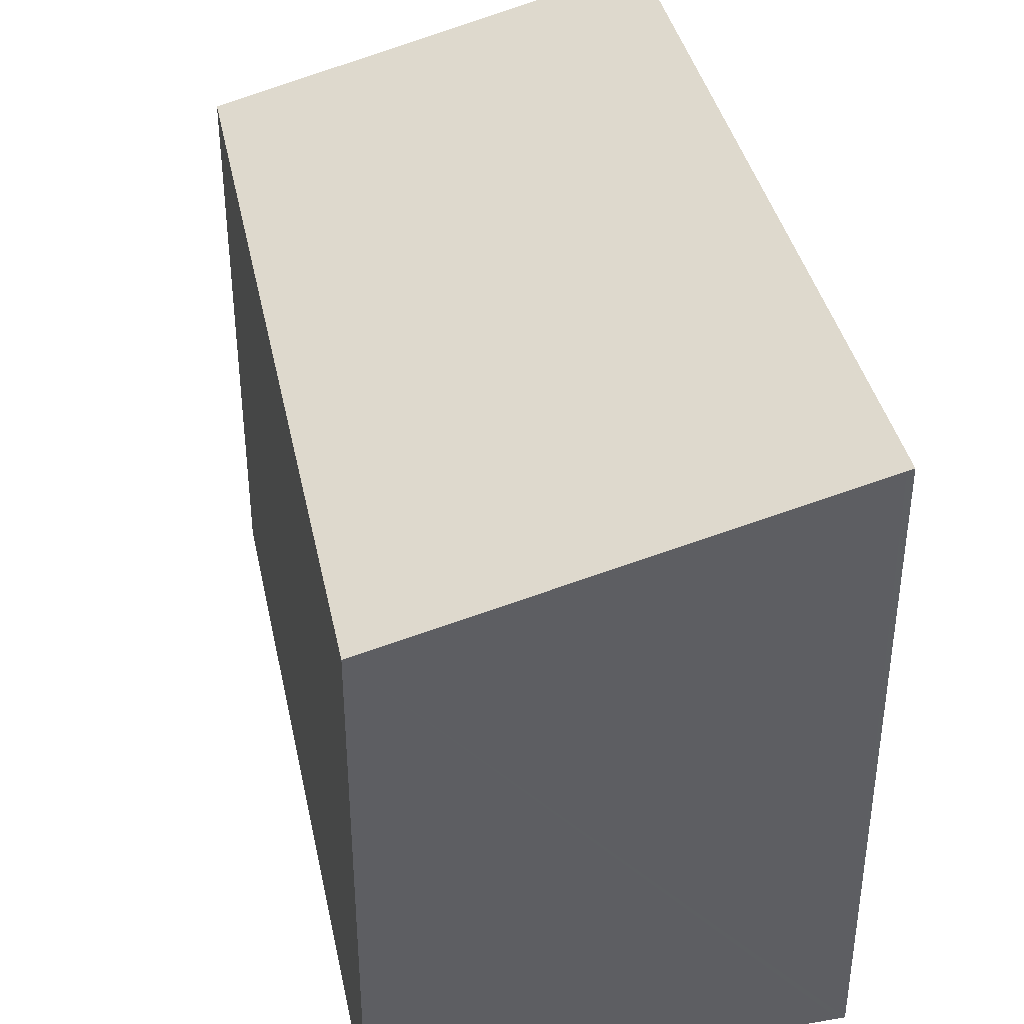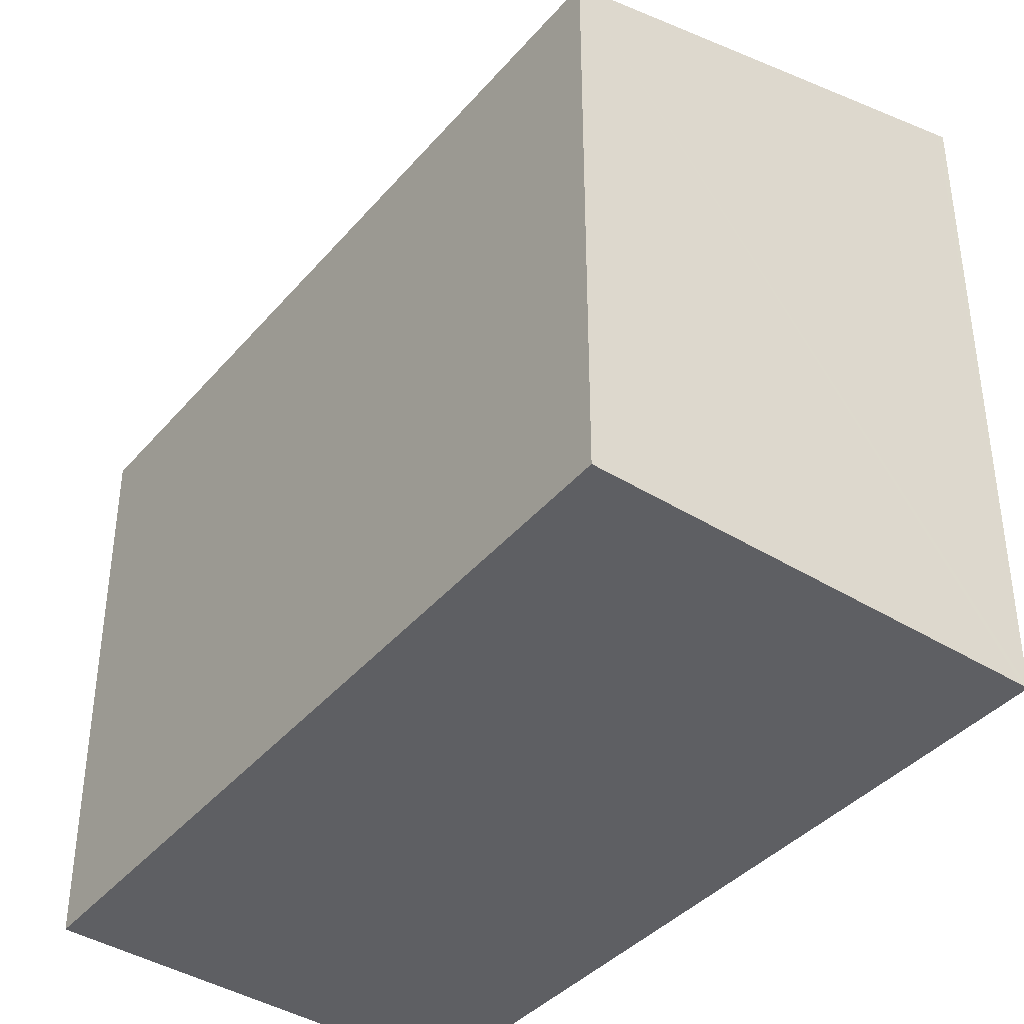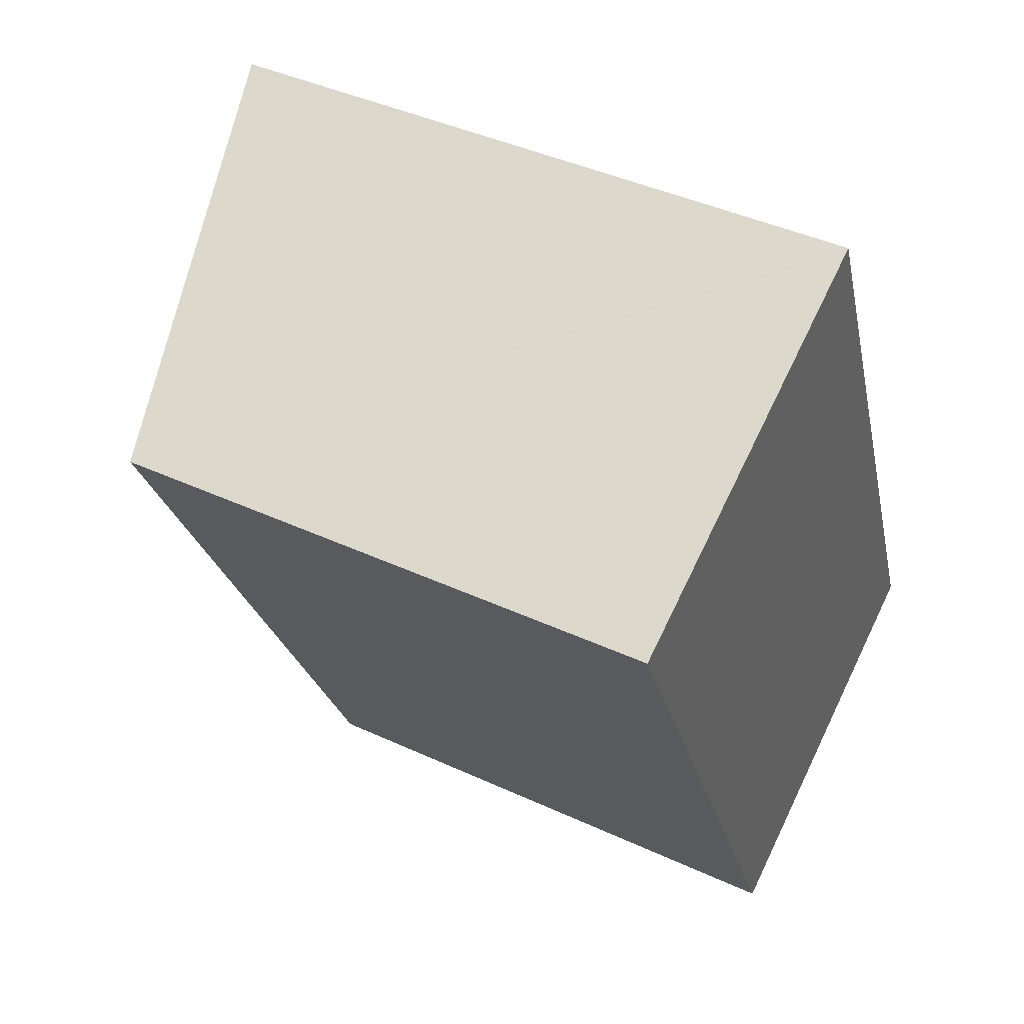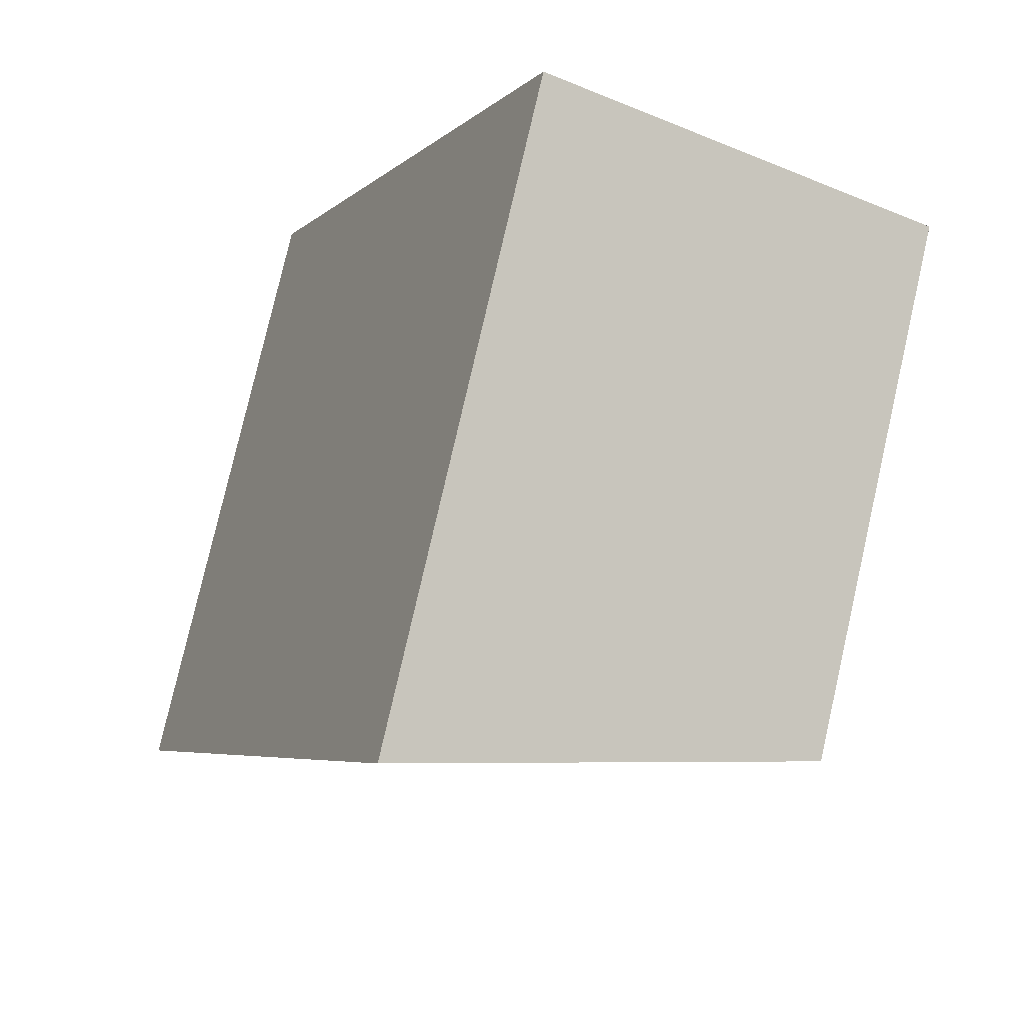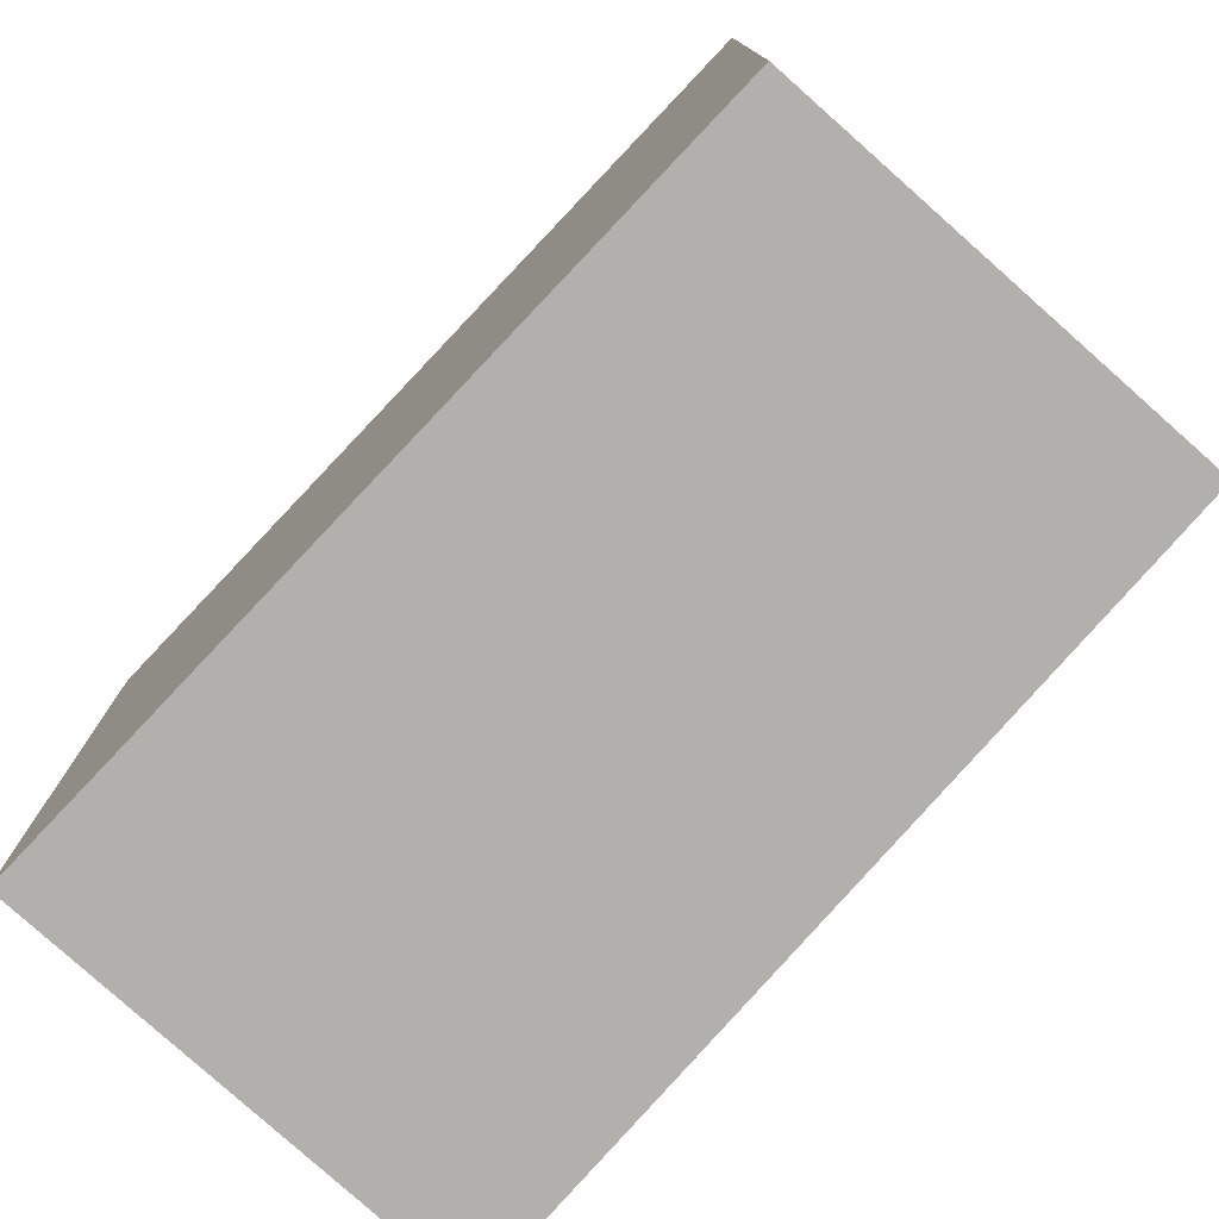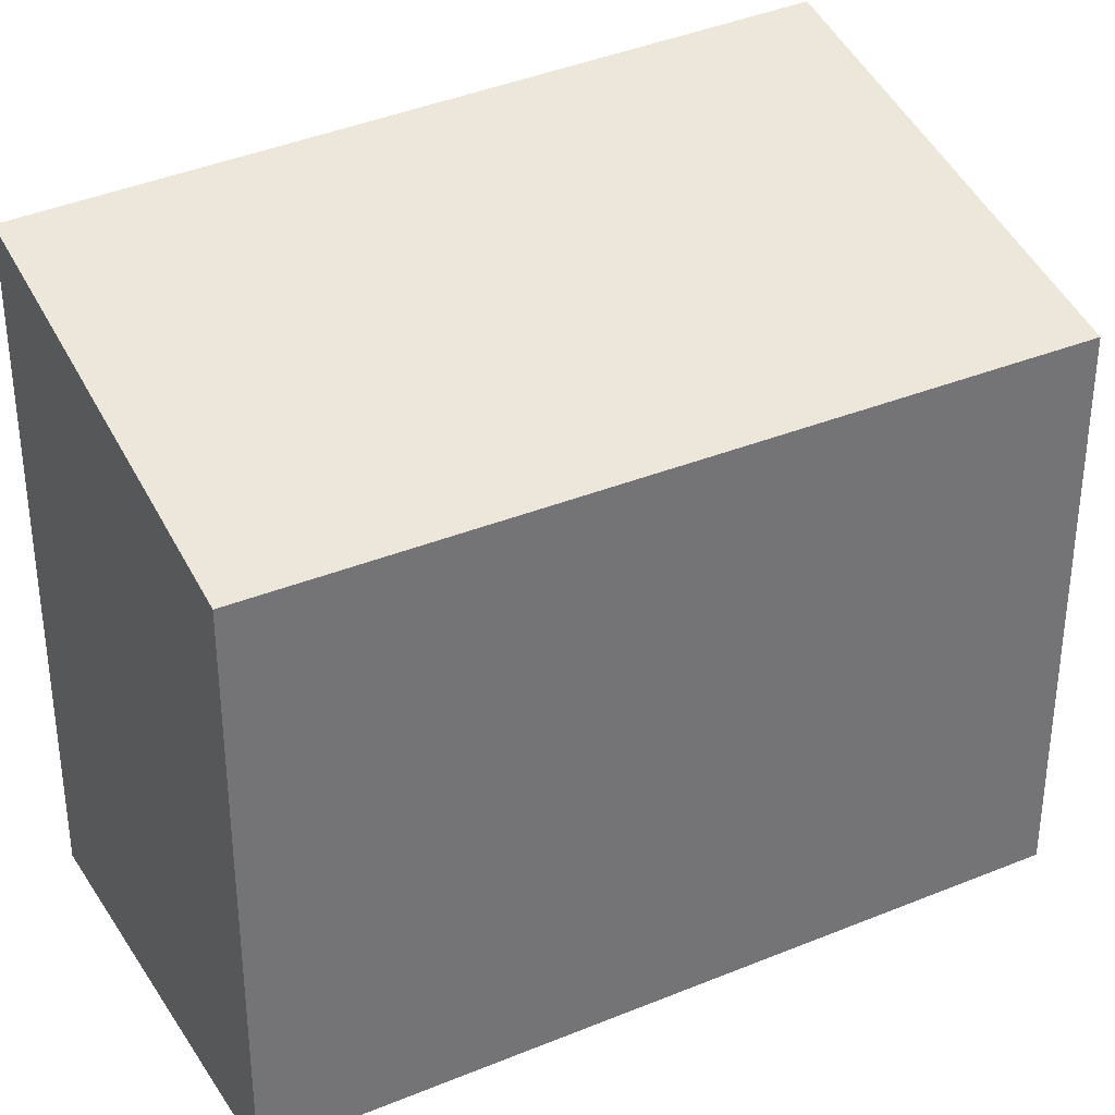
<metadata>
{"format":"obj","ext":"obj","renderer":"f3d","projection":"perspective","resolution":1024,"background":"white","views":[{"elev":41.6,"azim":-37.4,"up":"+Y"},{"elev":-41.1,"azim":-62.2,"up":"+Y"},{"elev":42.5,"azim":-61.1,"up":"+Z"},{"elev":78.9,"azim":-167.1,"up":"+Z"},{"elev":-78.8,"azim":112.8,"up":"+Y"},{"elev":35.7,"azim":-144.2,"up":"+Y"}]}
</metadata>
<code>
v  3.604 6.021 1.697
v  3.065 5.027 -6.331
v  0 5.027 3.078e-16
v  6.484 5.973 -4.693
v  6.303 5.977 -4.282
v  4.33 6.021 0.198
v  3.658 6.036 1.723
v  3.658 -1.055e-16 1.723
v  3.604 -1.039e-16 1.697
v  0 0 0
v  4.33 -1.212e-17 0.198
v  6.484 2.874e-16 -4.693
v  6.303 2.622e-16 -4.282
v  3.065 3.877e-16 -6.331
g defaultobject
f 1 2 3
f 2 1 4
f 4 1 5
f 5 1 6
f 6 1 7
f 1 8 7
f 8 1 3
f 8 3 9
f 9 3 10
f 8 6 7
f 6 8 5
f 5 8 11
f 5 11 4
f 4 11 12
f 12 11 13
f 12 2 4
f 2 12 14
f 14 3 2
f 3 14 10
f 13 14 12
f 14 13 10
f 10 13 11
f 10 11 9
f 9 11 8

</code>
